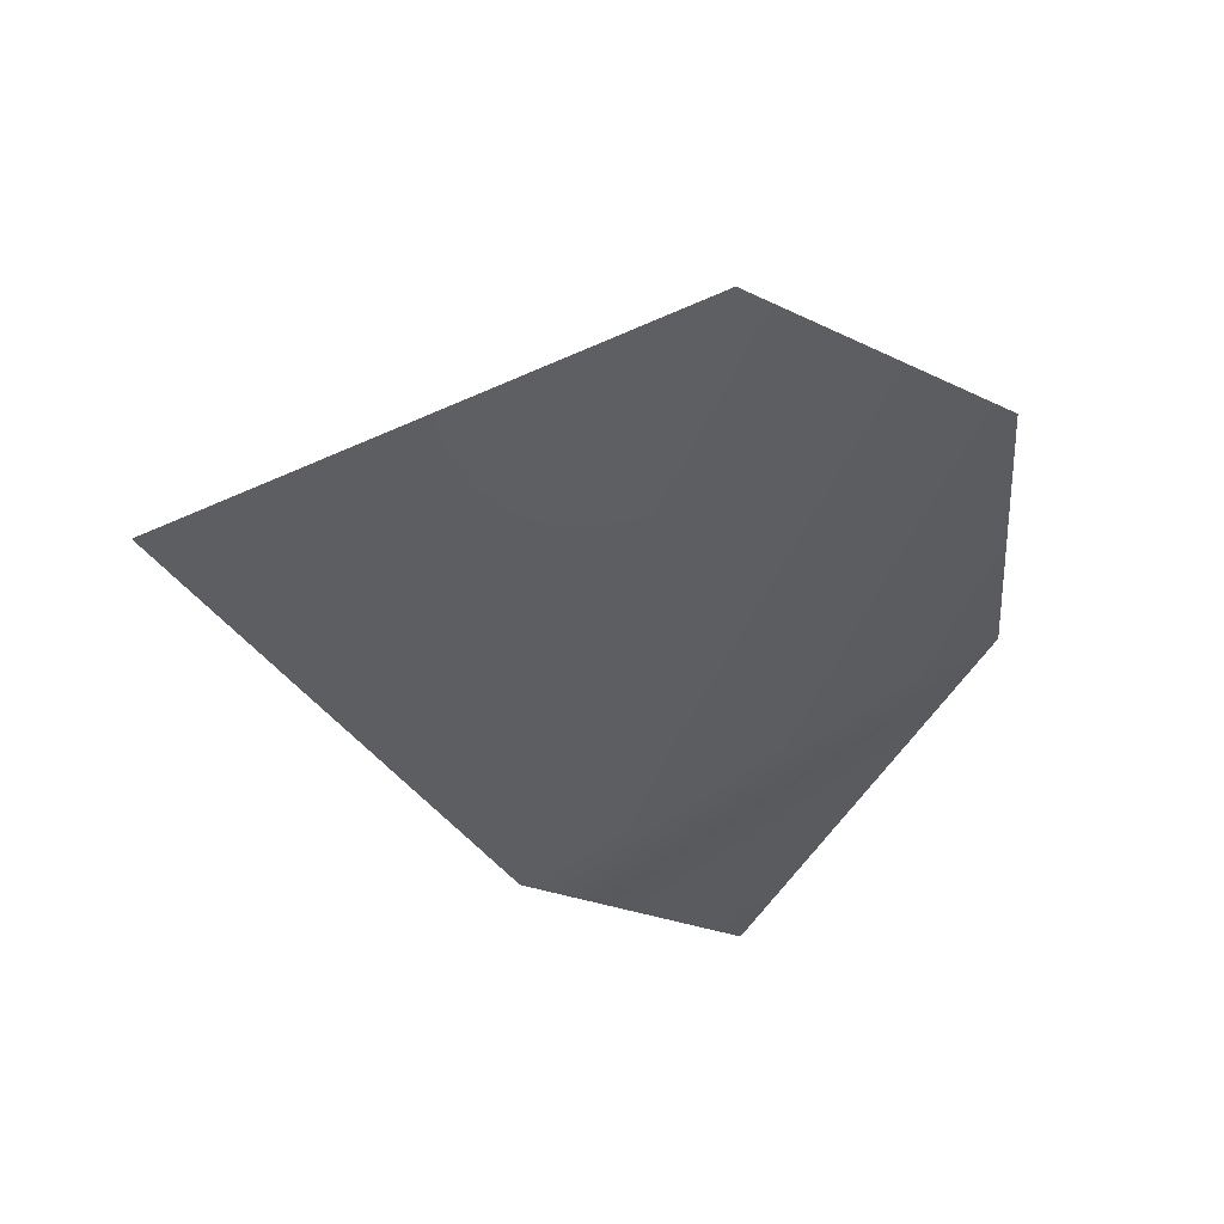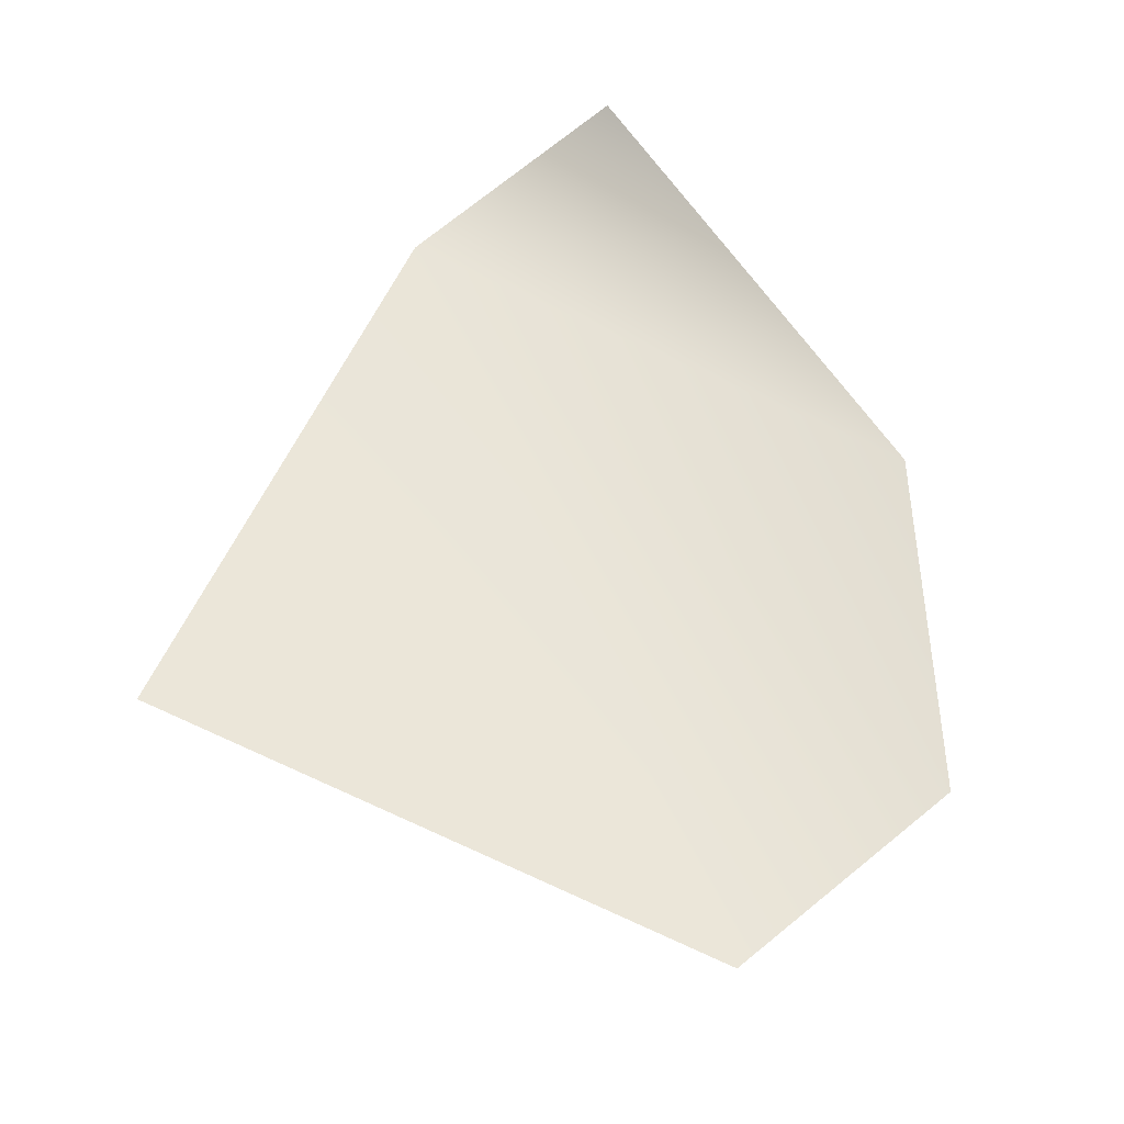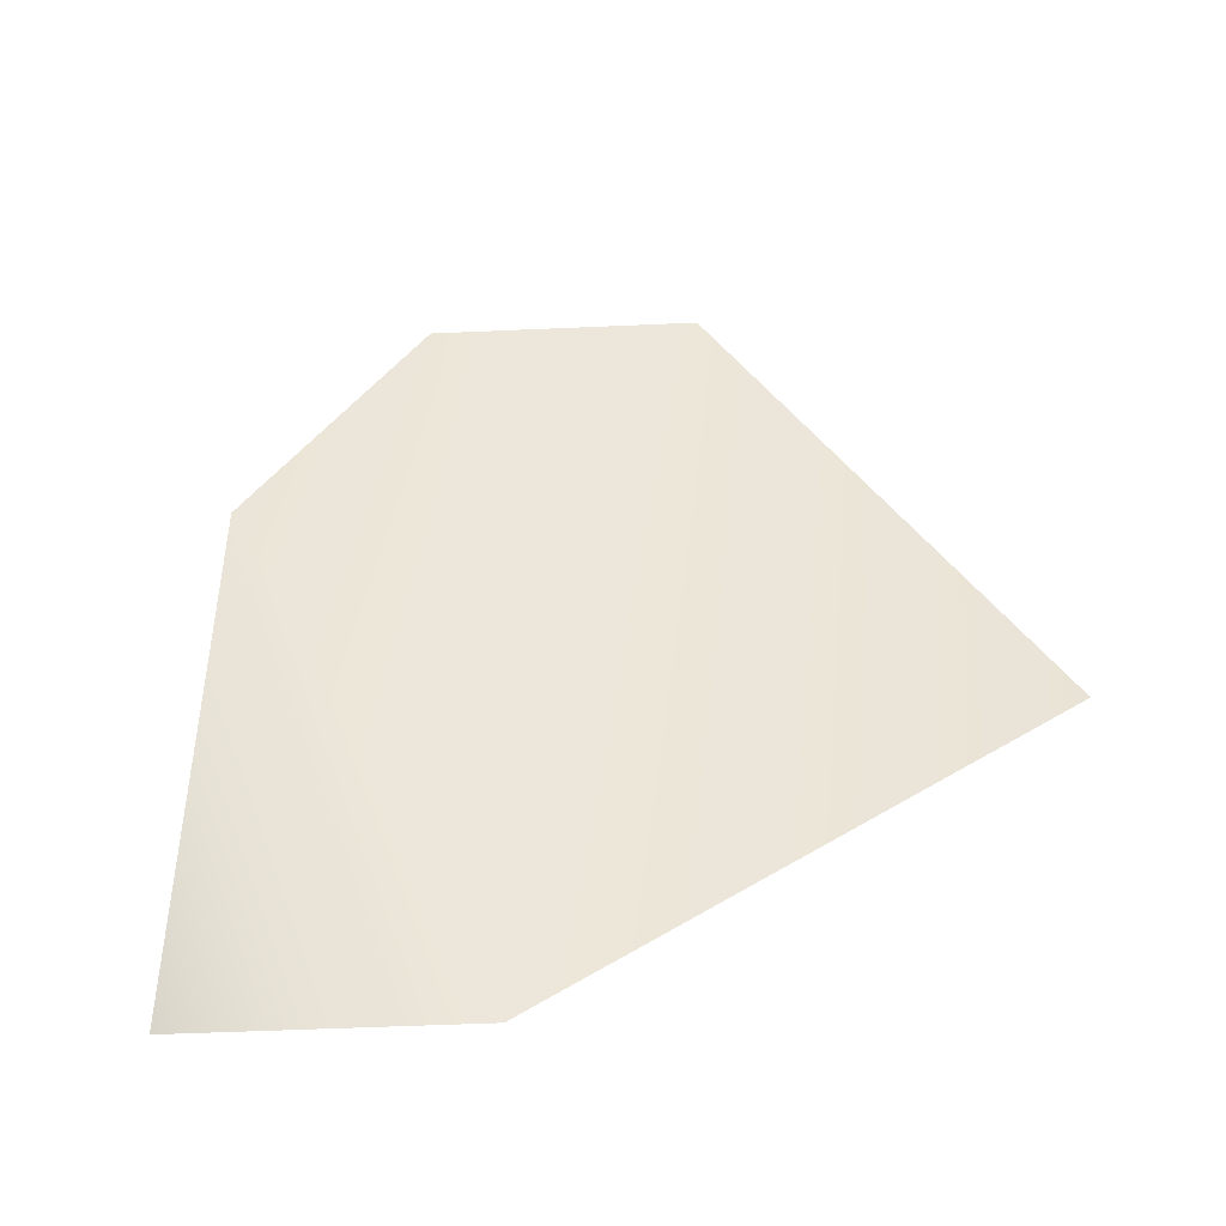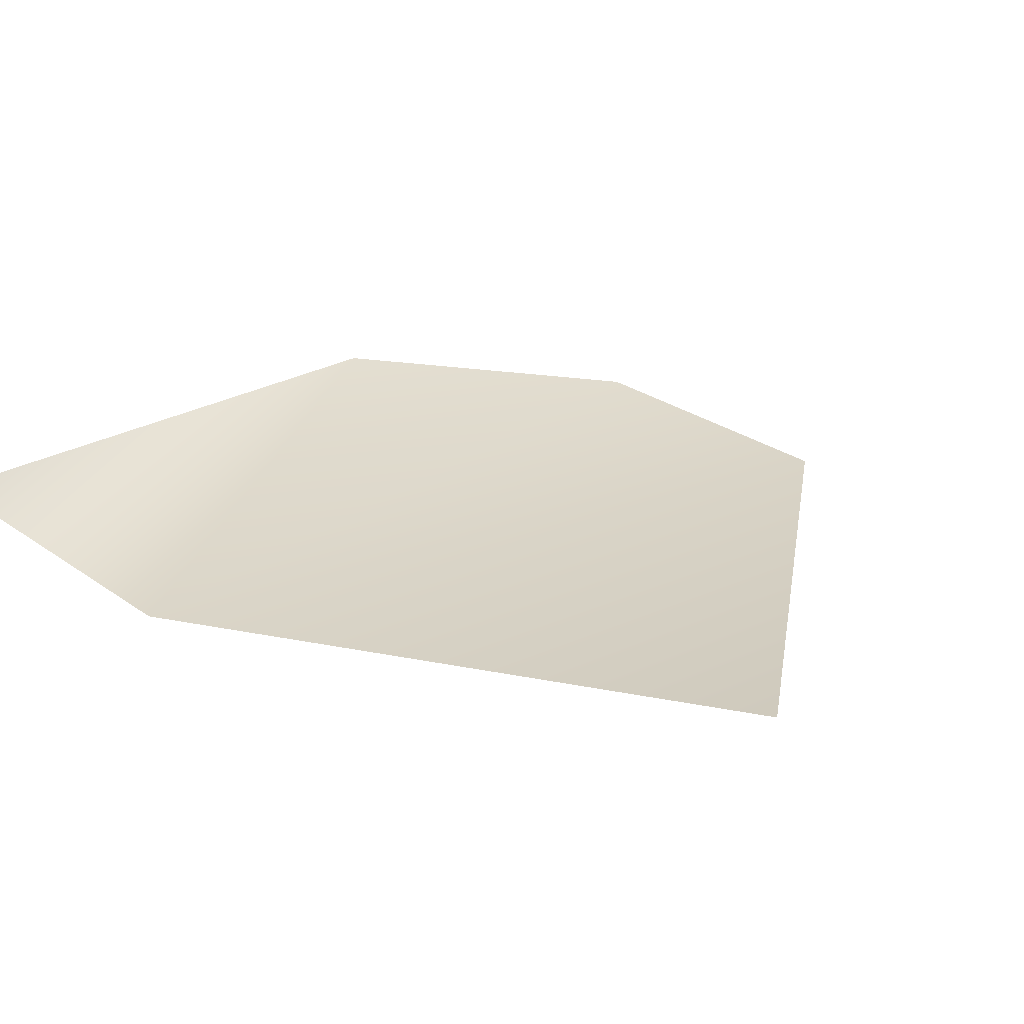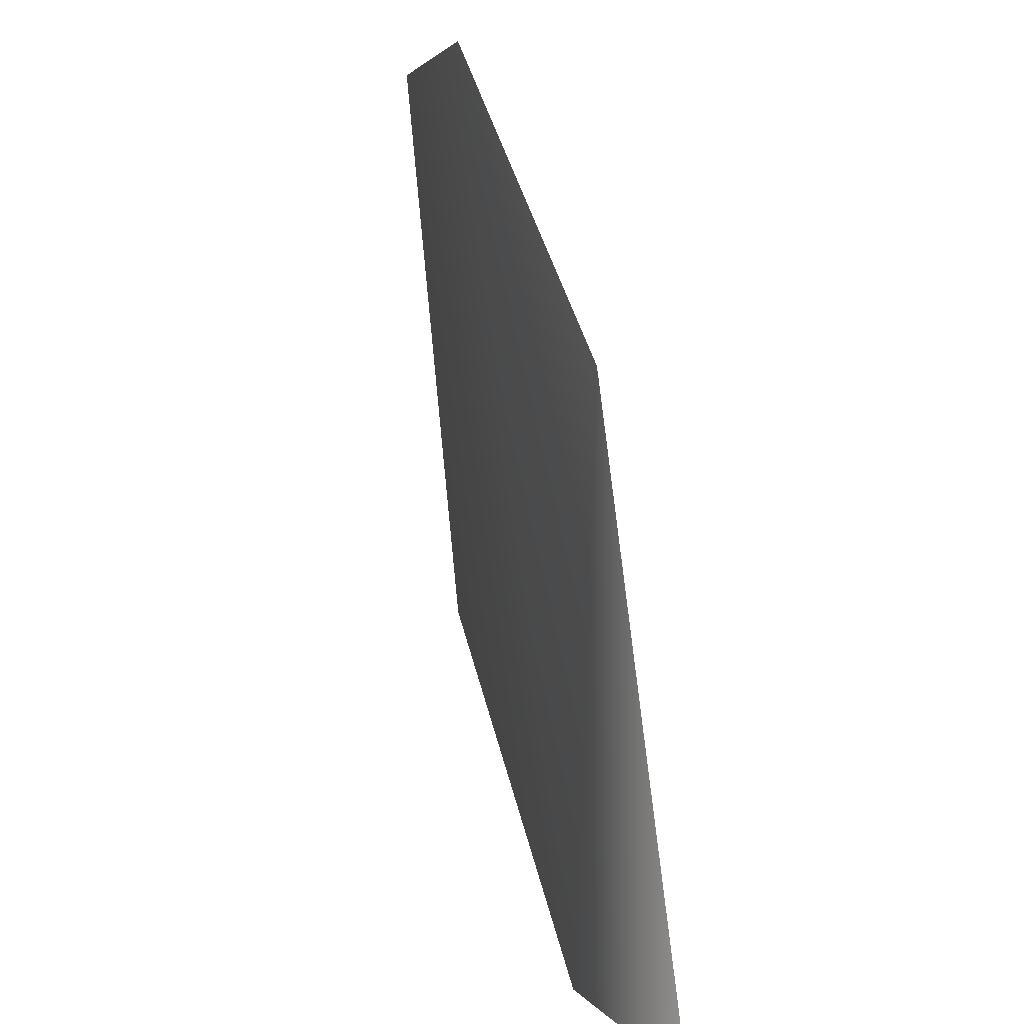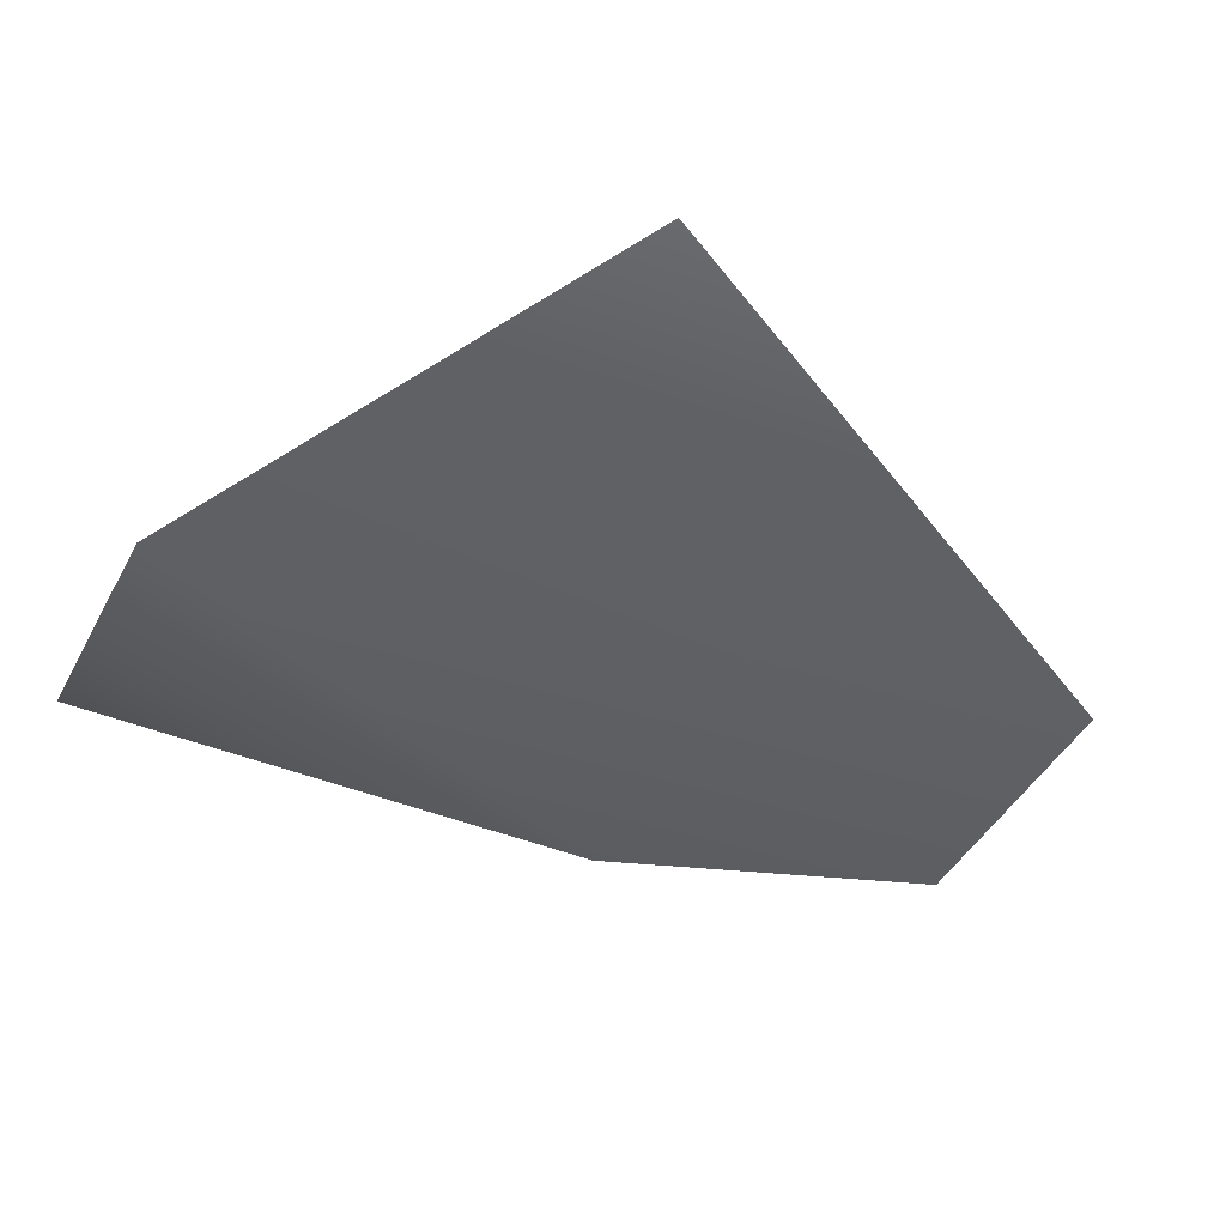
<metadata>
{"format":"obj","ext":"obj","renderer":"f3d","projection":"perspective","resolution":1024,"background":"white","views":[{"elev":-46.7,"azim":148.9,"up":"+Z"},{"elev":52.1,"azim":140.0,"up":"+Z"},{"elev":55.0,"azim":-6.9,"up":"+Z"},{"elev":32.1,"azim":36.3,"up":"+Z"},{"elev":3.9,"azim":-97.2,"up":"+Y"},{"elev":-47.3,"azim":64.7,"up":"+Z"}]}
</metadata>
<code>
v -0.001393 0.1038 0.005282
v -0.001326 0.1043 0.005227
v -0.001143 0.1038 0.005239
v -0.001143 0.1046 0.005147
v -0.0008935 0.1046 0.005128
v -0.0006435 0.1041 0.005199
g mmGroup0
f 3 4 5
f 3 5 6
f 3 2 4
f 2 3 1

</code>
